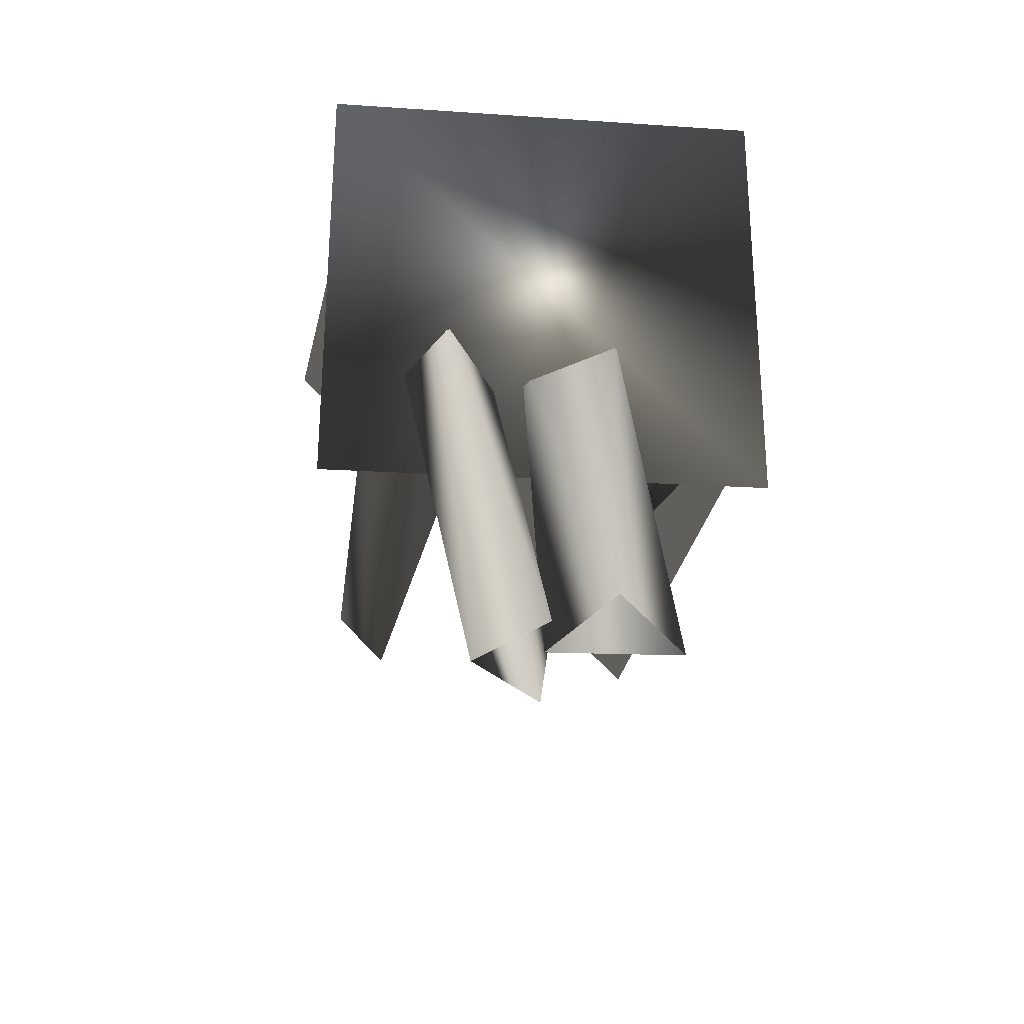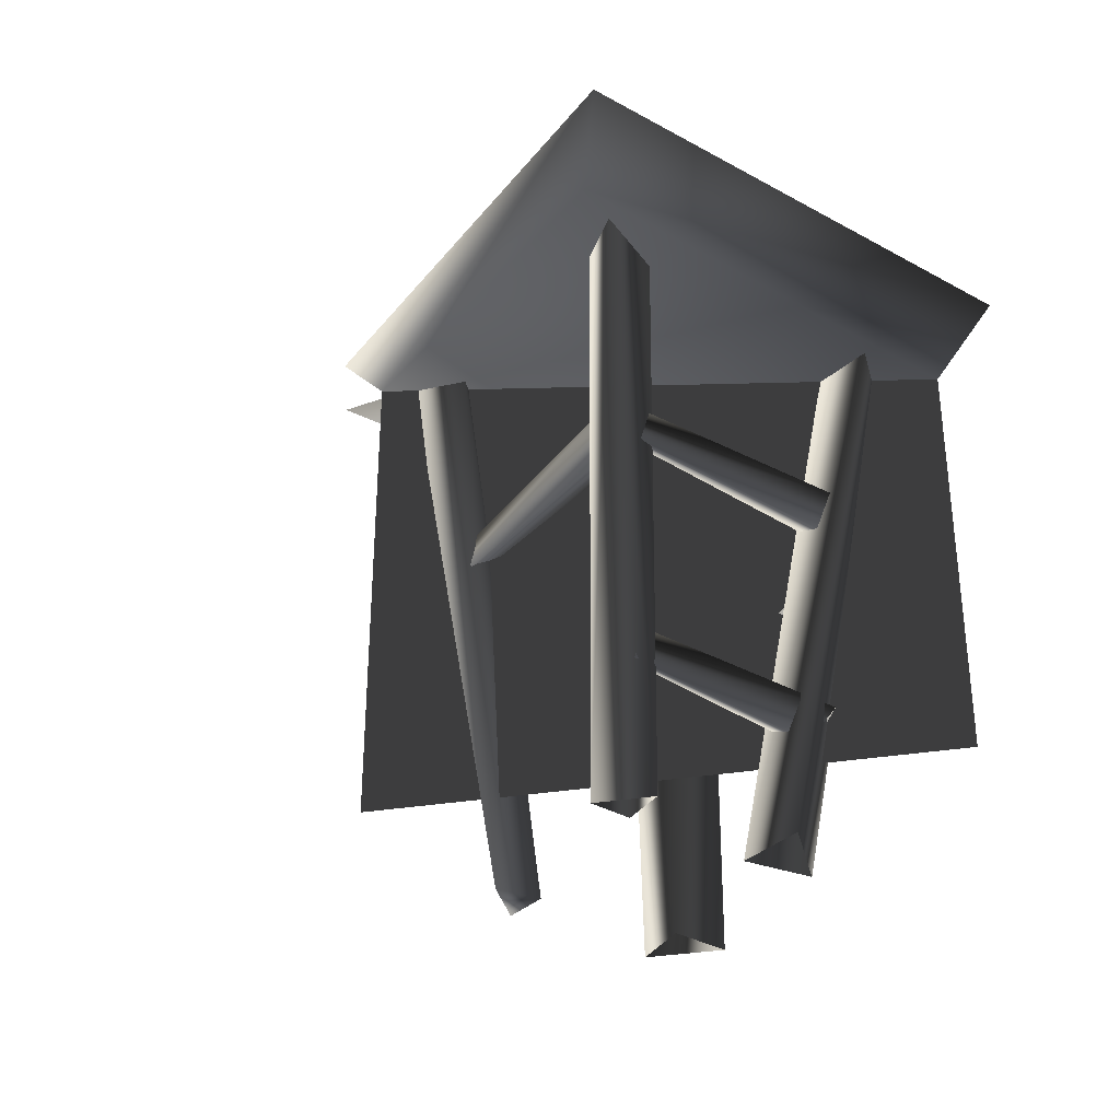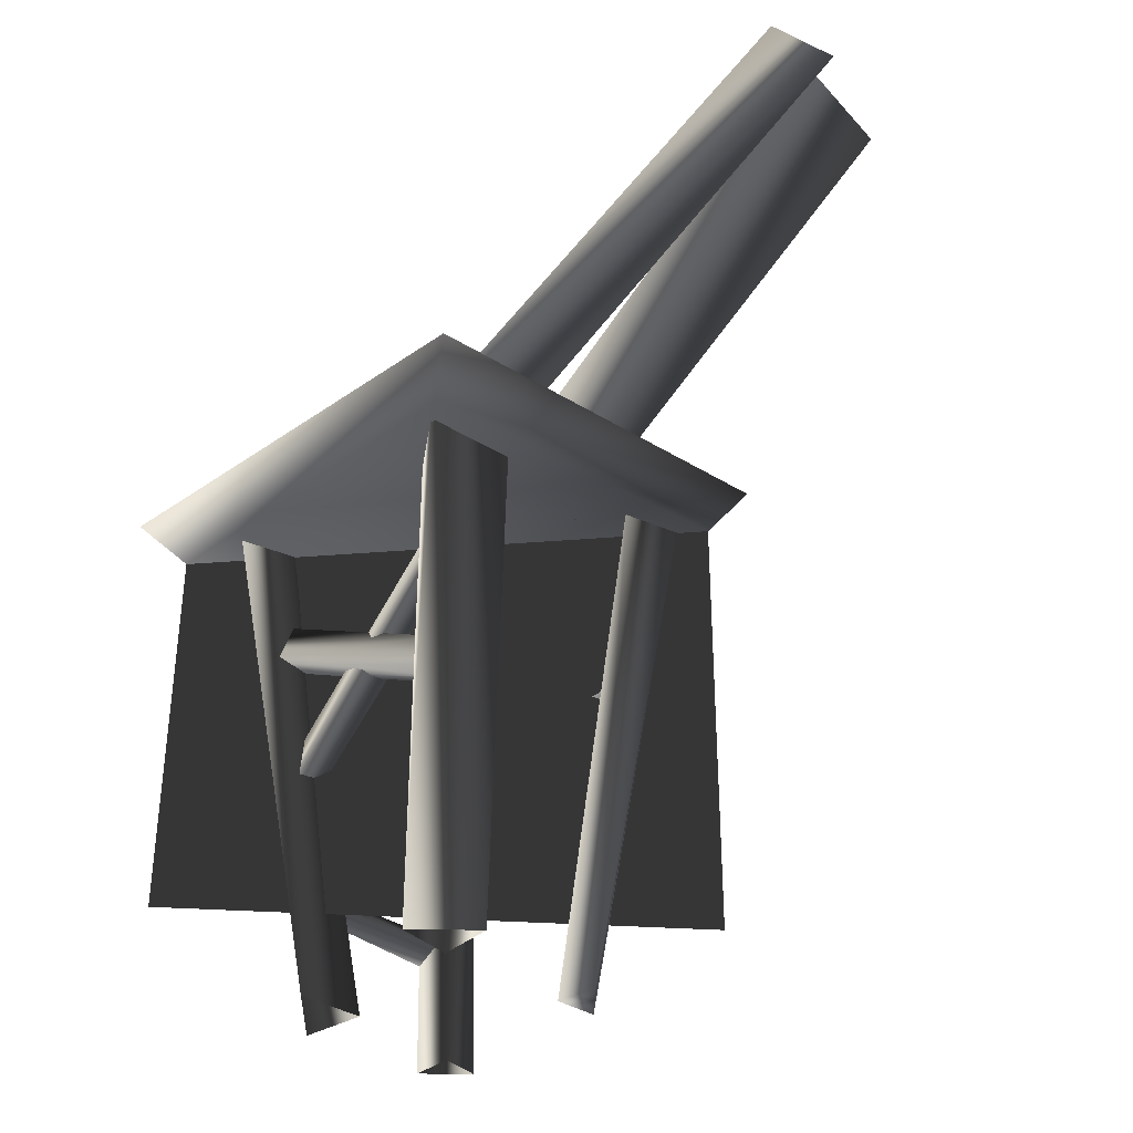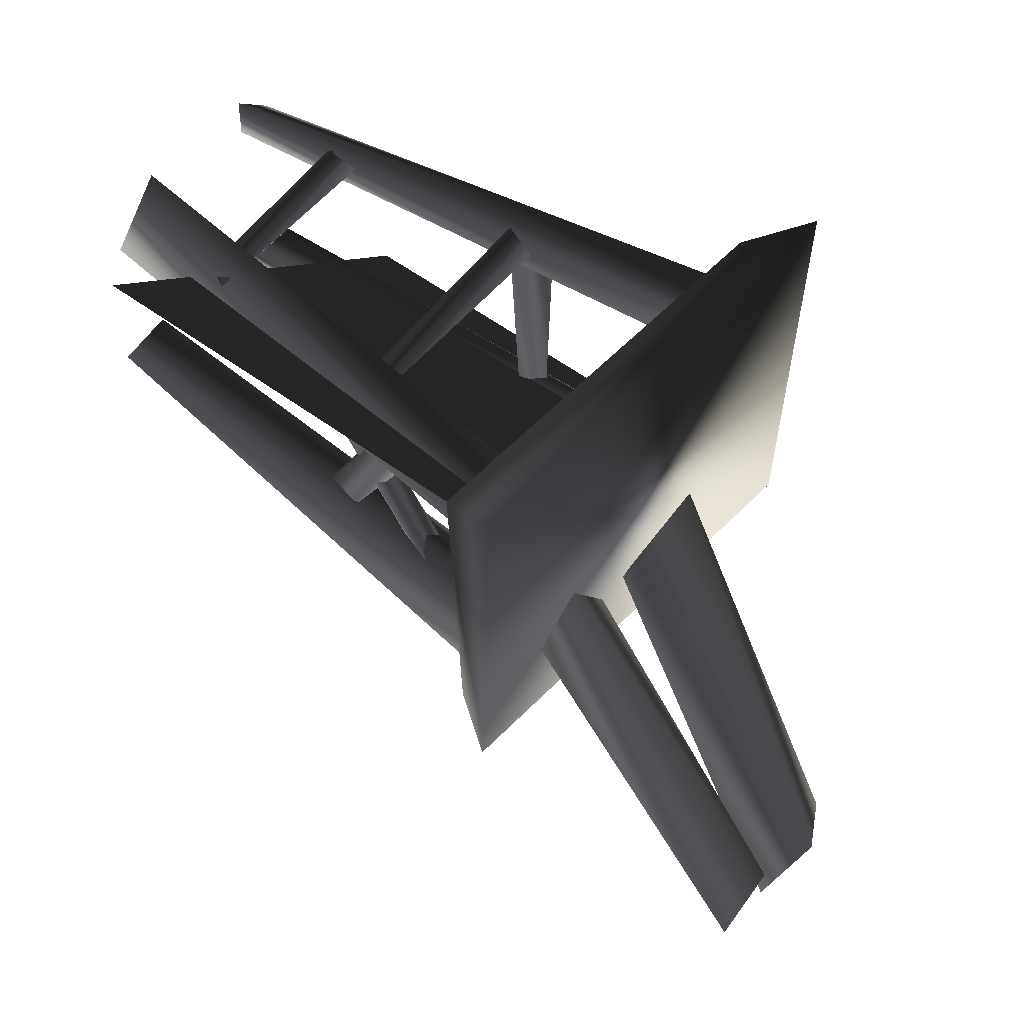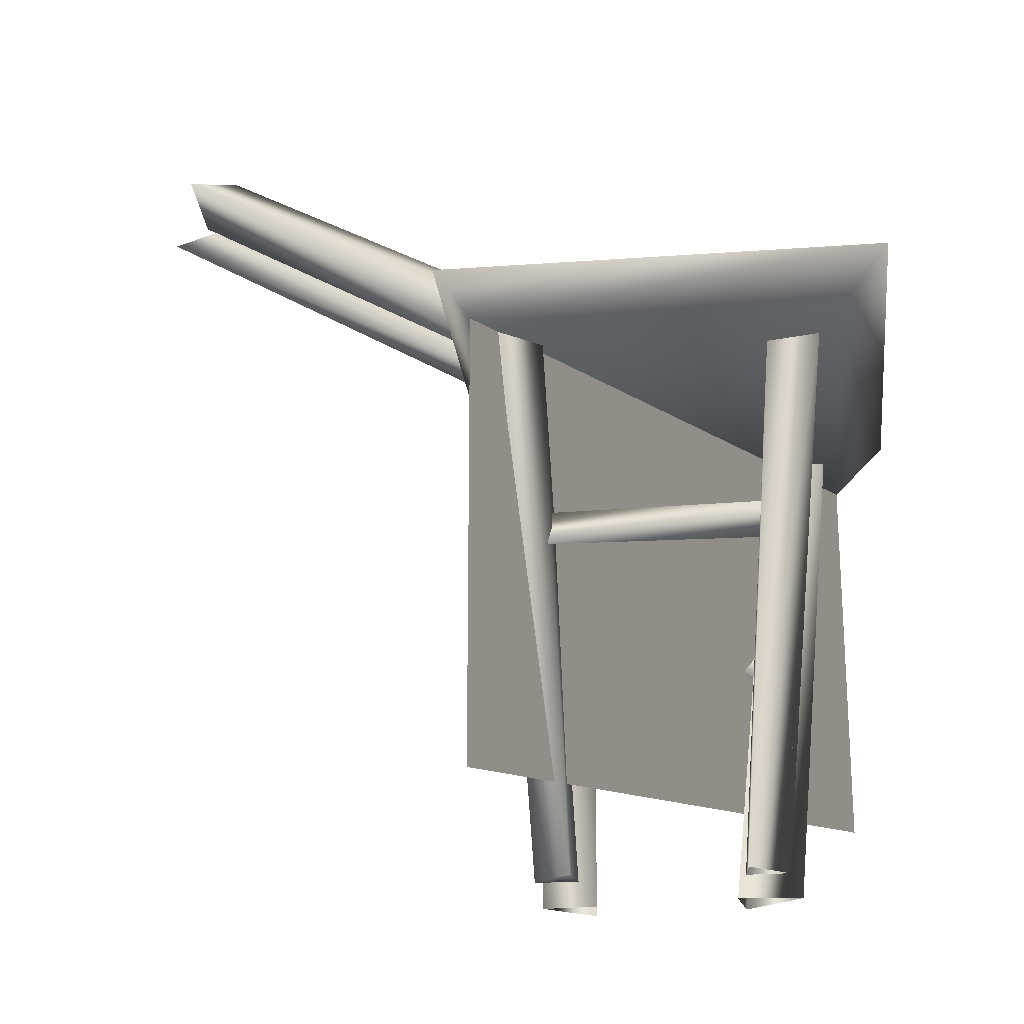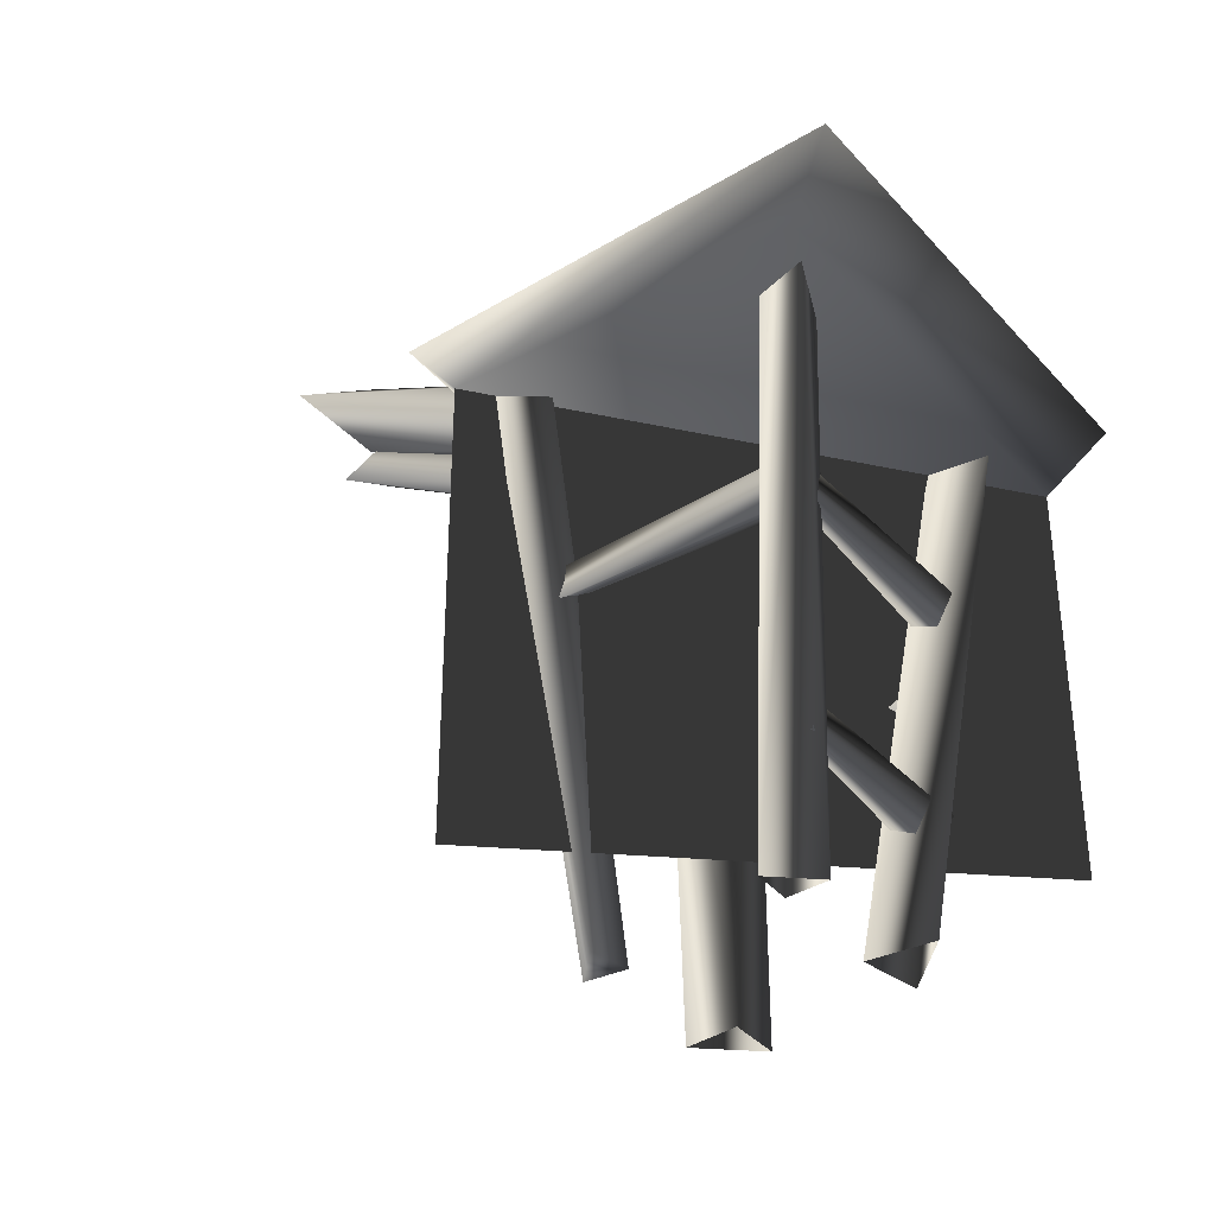
<metadata>
{"format":"obj","ext":"obj","renderer":"f3d","projection":"perspective","resolution":1024,"background":"white","views":[{"elev":-30.7,"azim":168.3,"up":"+Z"},{"elev":-33.7,"azim":-32.3,"up":"+Y"},{"elev":-35.8,"azim":133.8,"up":"+Y"},{"elev":58.7,"azim":126.9,"up":"+Z"},{"elev":-20.1,"azim":-82.5,"up":"+Y"},{"elev":-34.7,"azim":-51.3,"up":"+Y"}]}
</metadata>
<code>
v -0.4738 -0.5193 -0.4985
v -0.3101 -0.5193 -0.6623
v -0.292 -0.5193 -0.4805
v 0.06149 1.788 -0.3605
v 0.2209 2.911 -2.367
v -0.03312 3.008 -2.157
v -0.3278 1.92 -0.2823
v -0.2892 1.746 -0.5859
v -0.3039 2.881 -2.309
v 0.2209 2.911 -2.367
v 0.06149 1.788 -0.3605
v 0.5135 1.095 -0.5204
v 0.4445 0.4663 0.3156
v 0.3177 0.4742 0.3155
v 0.3898 1.151 -0.562
v 0.5506 1.206 -0.517
v 0.4136 0.6397 0.3494
v 0.4445 0.4663 0.3156
v 0.5135 1.095 -0.5204
v 0.3898 1.151 -0.562
v 0.3177 0.4742 0.3155
v 0.4136 0.6397 0.3494
v 0.5506 1.206 -0.517
v 0.468 0.5865 -0.5526
v 0.5557 1.058 0.3606
v 0.4221 1.059 0.4056
v 0.3443 0.5728 -0.6206
v 0.5051 0.737 -0.5977
v 0.4858 1.244 0.3766
v 0.5557 1.058 0.3606
v 0.468 0.5865 -0.5526
v 0.3443 0.5728 -0.6206
v 0.4221 1.059 0.4056
v 0.4858 1.244 0.3766
v 0.5051 0.737 -0.5977
v 0.3361 -0.06781 0.3422
v -0.4805 -0.02056 0.4295
v -0.4891 0.03945 0.3277
v 0.4294 -0.02619 0.2339
v 0.4229 0.07348 0.4026
v -0.4246 0.1277 0.4105
v -0.4805 -0.02056 0.4295
v 0.3361 -0.06781 0.3422
v 0.4294 -0.02619 0.2339
v -0.4891 0.03945 0.3277
v -0.4246 0.1277 0.4105
v 0.4229 0.07348 0.4026
v -0.9511 2.026 0.9242
v 0.9326 1.829 0.9242
v -0.9511 2.023 -1.021
v 0.9326 1.789 -1.021
v -0.6144 1.832 -0.584
v -0.292 -0.5193 -0.4805
v -0.4479 1.832 -0.7457
v -0.3101 -0.5193 -0.6623
v -0.7403 1.832 -0.779
v -0.4738 -0.5193 -0.4985
v -0.6144 1.832 -0.584
v -0.292 -0.5193 -0.4805
v 0.2889 -0.5193 -0.4585
v 0.5288 1.788 -0.4815
v 0.2934 1.788 -0.7539
v 0.3129 -0.5193 -0.7003
v 0.5307 -0.5193 -0.4825
v 0.7497 1.788 -0.7659
v 0.5288 1.788 -0.4815
v 0.2889 -0.5193 -0.4585
v 0.3129 -0.5193 -0.7003
v 0.2934 1.788 -0.7539
v 0.7497 1.788 -0.7659
v 0.5307 -0.5193 -0.4825
v 0.4962 1.669 0.3775
v 0.1502 -0.5225 0.1661
v 0.5221 1.677 0.639
v 0.1779 -0.5225 0.4461
v 0.7578 1.587 0.4034
v 0.4301 -0.5225 0.1939
v 0.4962 1.669 0.3775
v 0.1502 -0.5225 0.1661
v 0.5221 1.677 0.639
v 0.1779 -0.5225 0.4461
v 0.7578 1.587 0.4034
v 0.4301 -0.5225 0.1939
v -0.6312 1.769 0.3997
v -0.368 -0.5193 0.2171
v -0.5398 -0.5193 0.2351
v -0.6907 1.769 0.624
v -0.4229 1.769 0.502
v -0.376 -0.5193 0.3988
v -0.368 -0.5193 0.2171
v -0.6312 1.769 0.3997
v -0.6907 1.769 0.624
v -0.5398 -0.5193 0.2351
v -0.376 -0.5193 0.3988
v -0.4229 1.769 0.502
v 0.2062 1.773 -0.4155
v 0.4067 1.818 -0.1898
v 0.1885 2.896 -2.232
v 0.2171 2.823 -2.52
v 0.4067 1.818 -0.1898
v 0.5949 1.742 -0.3584
v 0.4768 2.879 -2.411
v 0.1885 2.896 -2.232
v 0.5949 1.742 -0.3584
v 0.2062 1.773 -0.4155
v 0.2171 2.823 -2.52
v 0.4768 2.879 -2.411
v 0.826 -0.1085 0.6937
v -0.8444 1.835 -0.8711
v 0.826 1.564 0.6937
v -0.8444 -0.1474 -0.8711
v -0.5174 0.8915 0.3441
v -0.5709 0.8815 -0.6231
v -0.4691 0.9415 -0.6308
v -0.4098 0.9331 0.4384
v -0.5785 1.033 0.4304
v -0.5525 1.03 -0.5671
v -0.5709 0.8815 -0.6231
v -0.5174 0.8915 0.3441
v -0.4098 0.9331 0.4384
v -0.4691 0.9415 -0.6308
v -0.5525 1.03 -0.5671
v -0.5785 1.033 0.4304
v 0.3987 0.8342 0.4231
v -0.5077 0.8815 0.4951
v -0.5163 0.9415 0.3933
v 0.4294 0.8758 0.3147
v 0.4229 0.9755 0.4835
v -0.4518 1.03 0.4761
v -0.5077 0.8815 0.4951
v 0.3987 0.8342 0.4231
v 0.4294 0.8758 0.3147
v -0.5163 0.9415 0.3933
v -0.4518 1.03 0.4761
v 0.4229 0.9755 0.4835
v -0.3278 1.92 -0.2823
v -0.03312 3.008 -2.157
v -0.3039 2.881 -2.309
v -0.2892 1.746 -0.5859
v -0.9511 2.026 0.9242
v -0.8444 1.761 0.6937
v 0.9326 1.829 0.9242
v 0.826 1.564 0.6937
v -0.8444 1.835 -0.8711
v 0.8198 1.6 -0.8635
v -0.9511 2.023 -1.021
v 0.9326 1.789 -1.021
v -0.4479 1.832 -0.7457
v -0.7403 1.832 -0.779
v -0.4738 -0.5193 -0.4985
g LOSTTREEHUTS03
o LOSTTREEHUTS030
f 1 2 3
f 4 5 6
f 6 7 4
f 8 9 10
f 10 11 8
f 12 13 14
f 14 15 12
f 16 17 18
f 18 19 16
f 20 21 22
f 22 23 20
f 24 25 26
f 26 27 24
f 28 29 30
f 30 31 28
f 32 33 34
f 34 35 32
f 36 37 38
f 38 39 36
f 40 41 42
f 42 43 40
f 44 45 46
f 46 47 44
f 48 49 50
f 51 50 49
f 52 53 54
f 55 54 53
f 56 57 58
f 59 58 57
f 60 61 62
f 62 63 60
f 64 65 66
f 66 67 64
f 68 69 70
f 70 71 68
f 72 73 74
f 75 74 73
f 76 77 78
f 79 78 77
f 80 81 82
f 83 82 81
f 84 85 86
f 86 87 84
f 88 89 90
f 90 91 88
f 92 93 94
f 94 95 92
f 96 97 98
f 98 99 96
f 100 101 102
f 102 103 100
f 104 105 106
f 106 107 104
f 108 109 110
f 109 108 111
f 112 113 114
f 114 115 112
f 116 117 118
f 118 119 116
f 120 121 122
f 122 123 120
f 124 125 126
f 126 127 124
f 128 129 130
f 130 131 128
f 132 133 134
f 134 135 132
f 136 137 138
f 138 139 136
f 140 141 142
f 143 142 141
f 141 144 143
f 145 143 144
f 141 140 144
f 146 144 140
f 144 146 145
f 147 145 146
f 145 147 143
f 142 143 147
f 148 2 149
f 150 149 2

</code>
